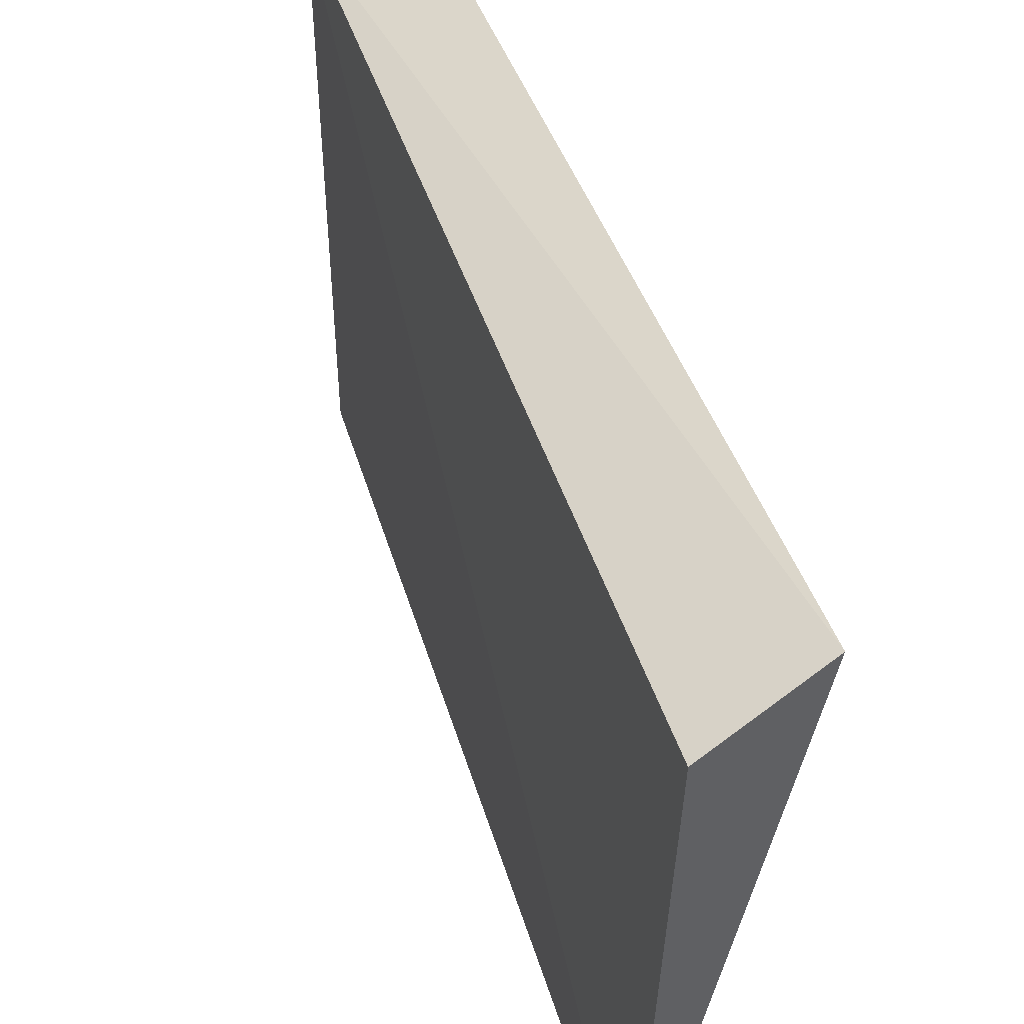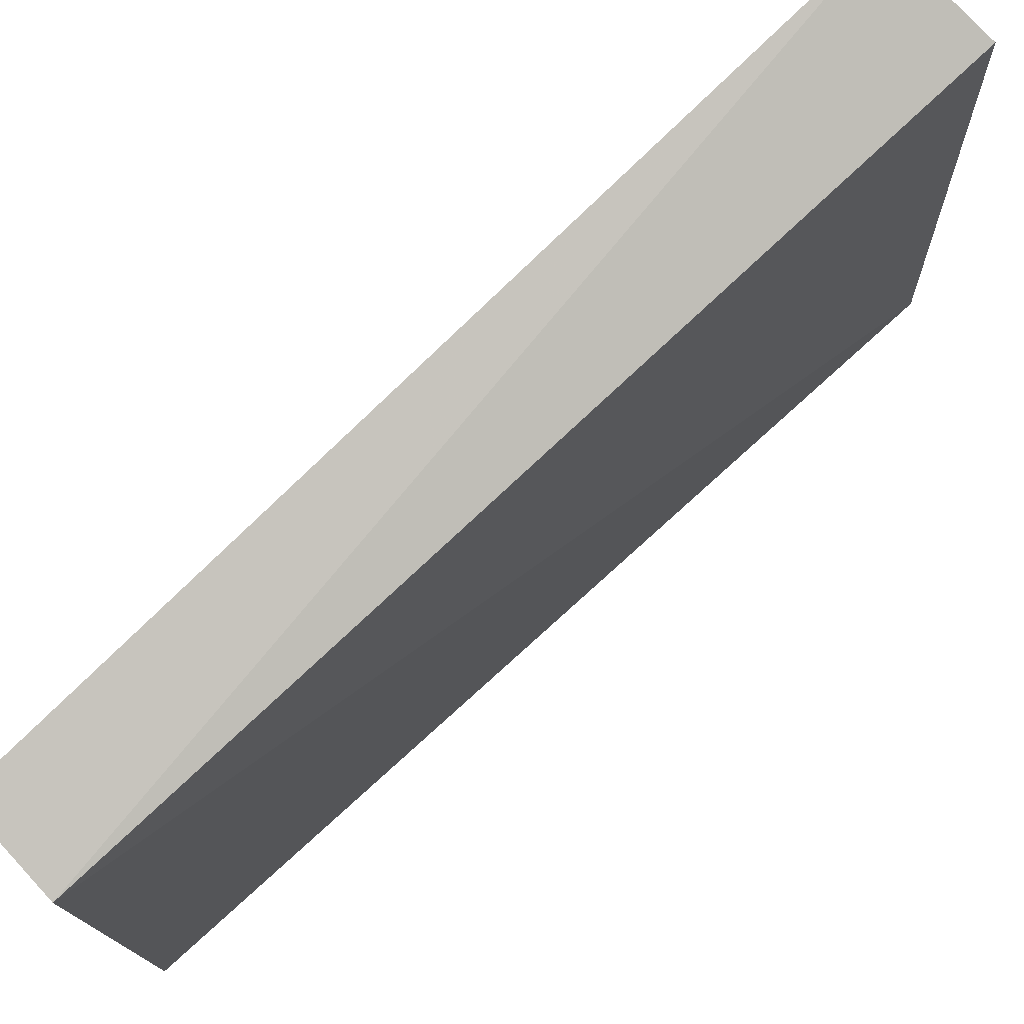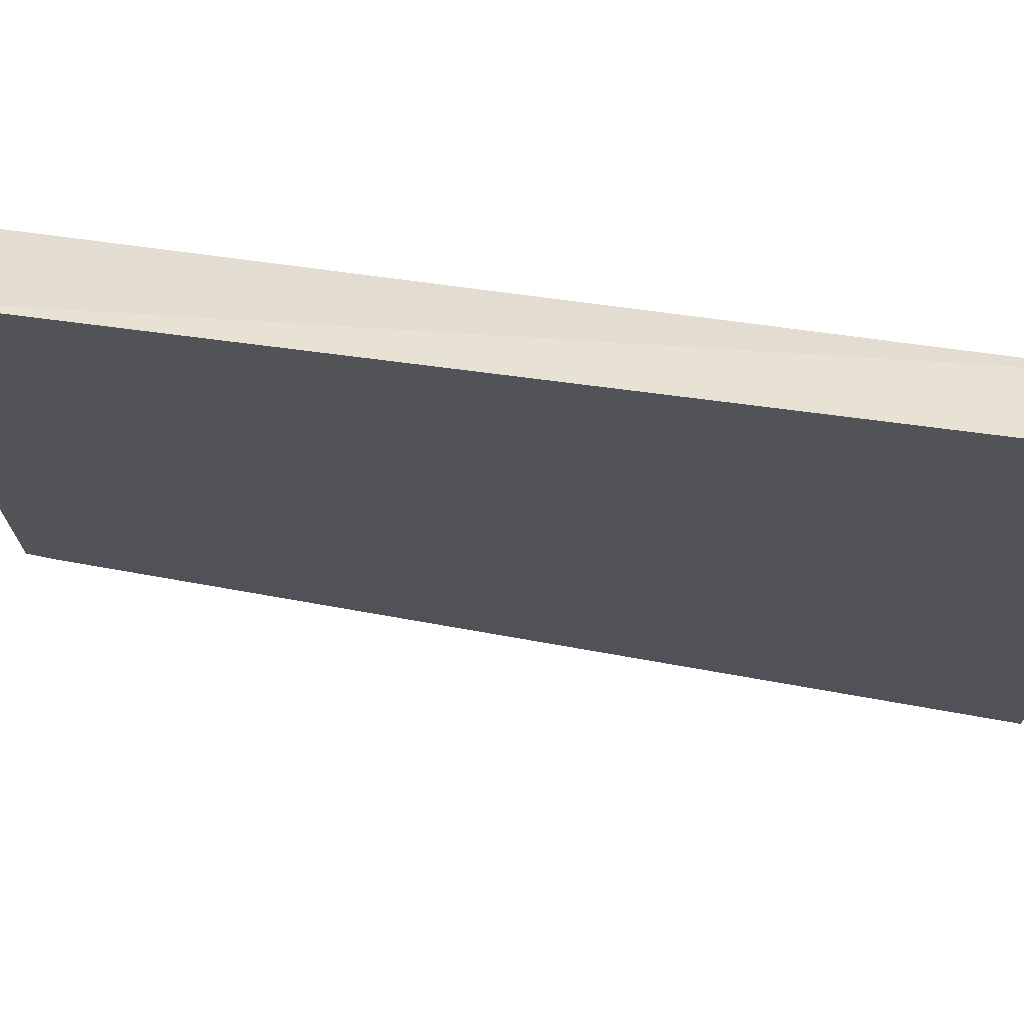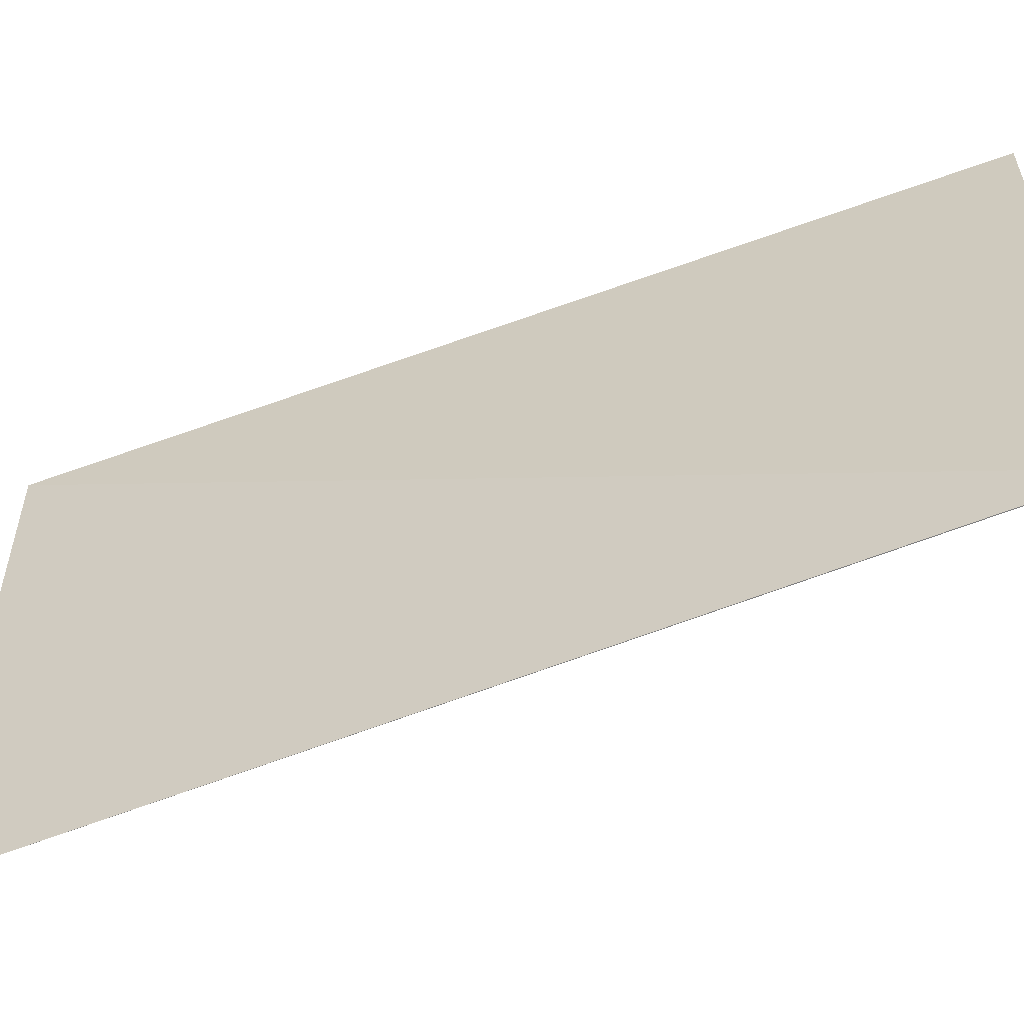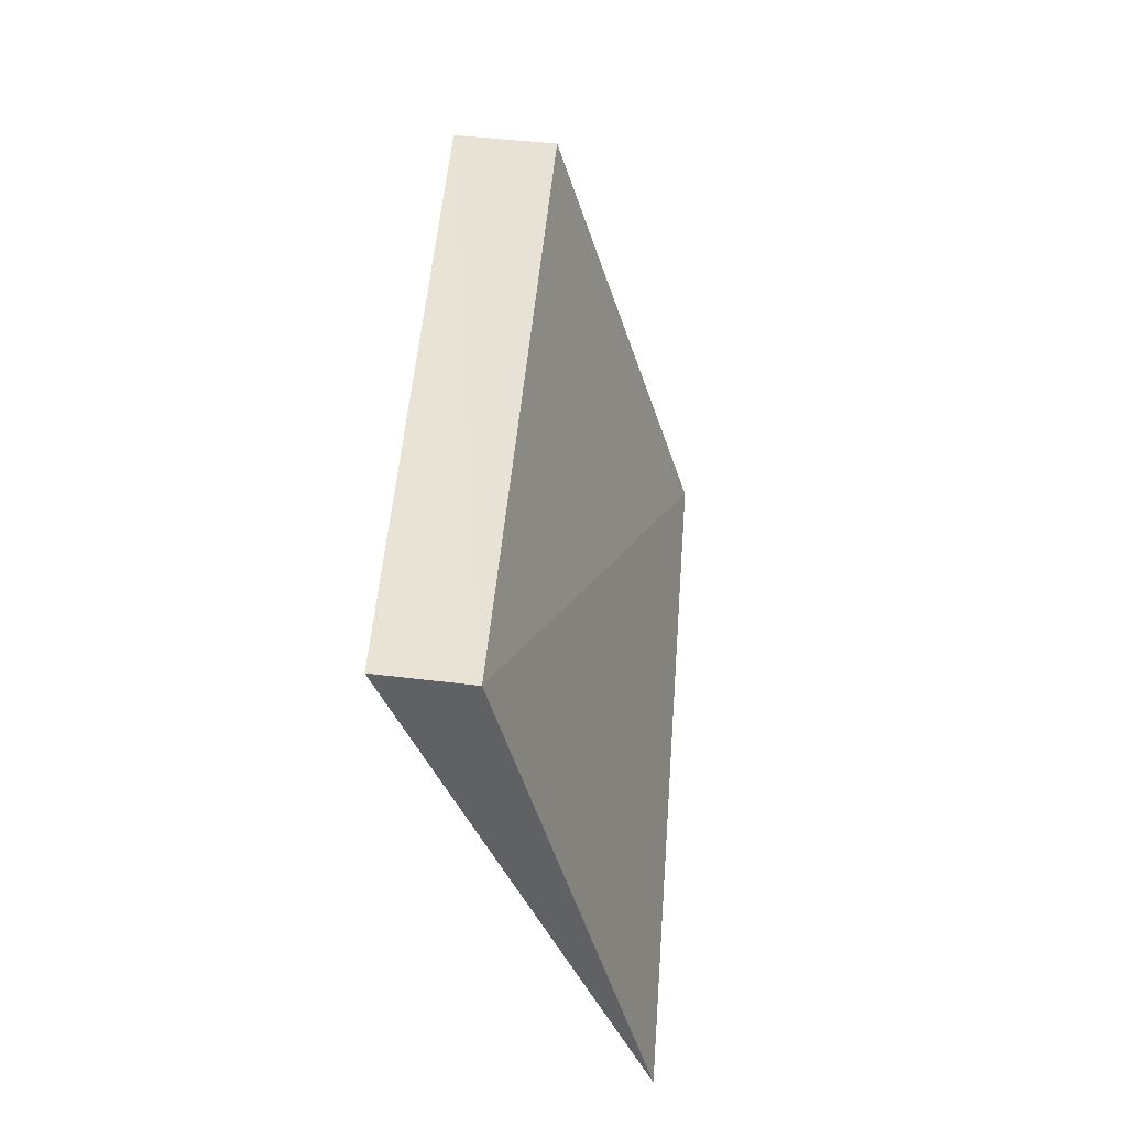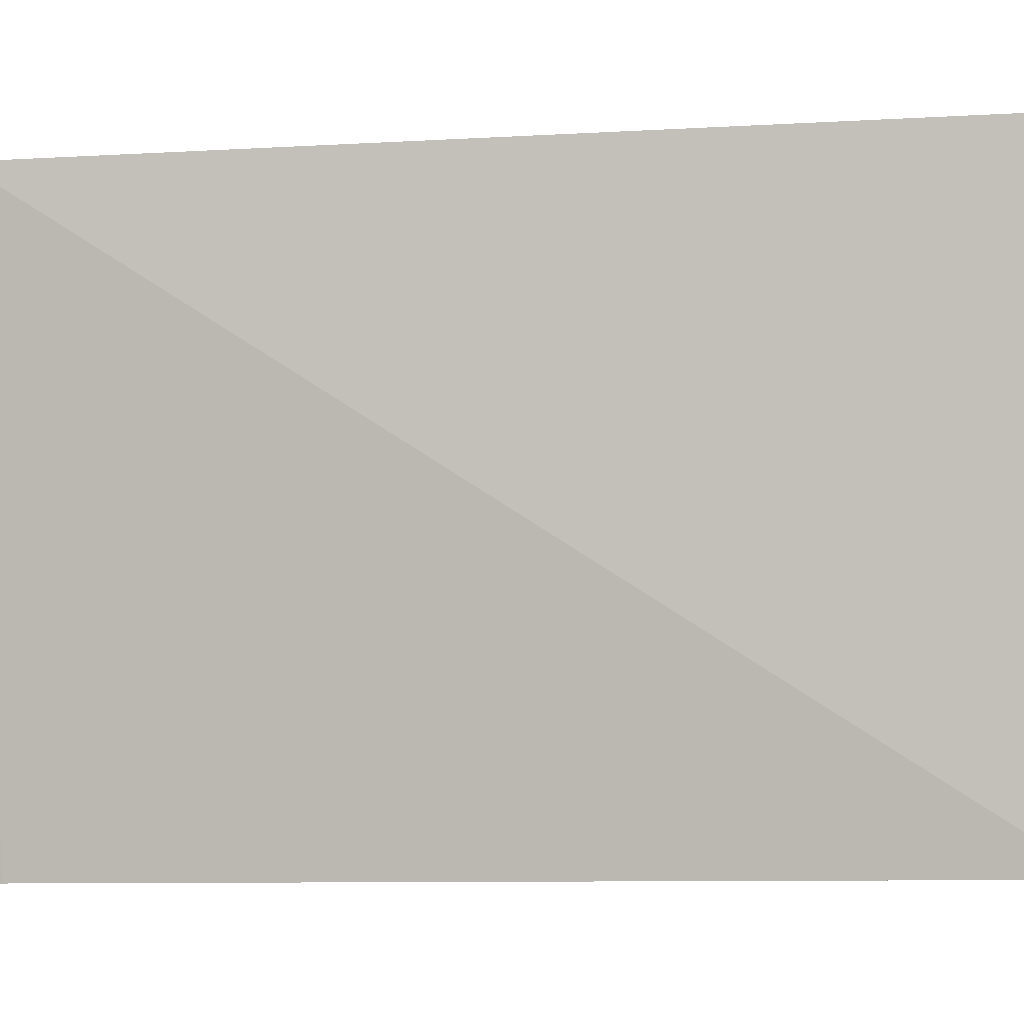
<metadata>
{"format":"obj","ext":"obj","renderer":"f3d","projection":"perspective","resolution":1024,"background":"white","views":[{"elev":45.9,"azim":158.9,"up":"+Z"},{"elev":74.9,"azim":42.9,"up":"+Z"},{"elev":58.9,"azim":-83.7,"up":"+Z"},{"elev":-57.4,"azim":108.2,"up":"+Z"},{"elev":-50.6,"azim":16.0,"up":"+Y"},{"elev":-8.9,"azim":-83.8,"up":"+Z"}]}
</metadata>
<code>
v 0.0149 -0.4021 0.06615
v 0.0149 -0.4015 0.02901
v 0.01994 -0.3402 0.02901
v 0.01124 -0.3409 0.06815
v 0.008928 -0.4015 0.06831
v 0.01975 -0.3419 0.02901
v 0.01856 -0.3401 0.06482
f 1 2 3
f 5 2 1
f 5 1 4
f 5 4 2
f 6 3 2
f 6 2 4
f 6 4 3
f 7 1 3
f 7 3 4
f 7 4 1

</code>
